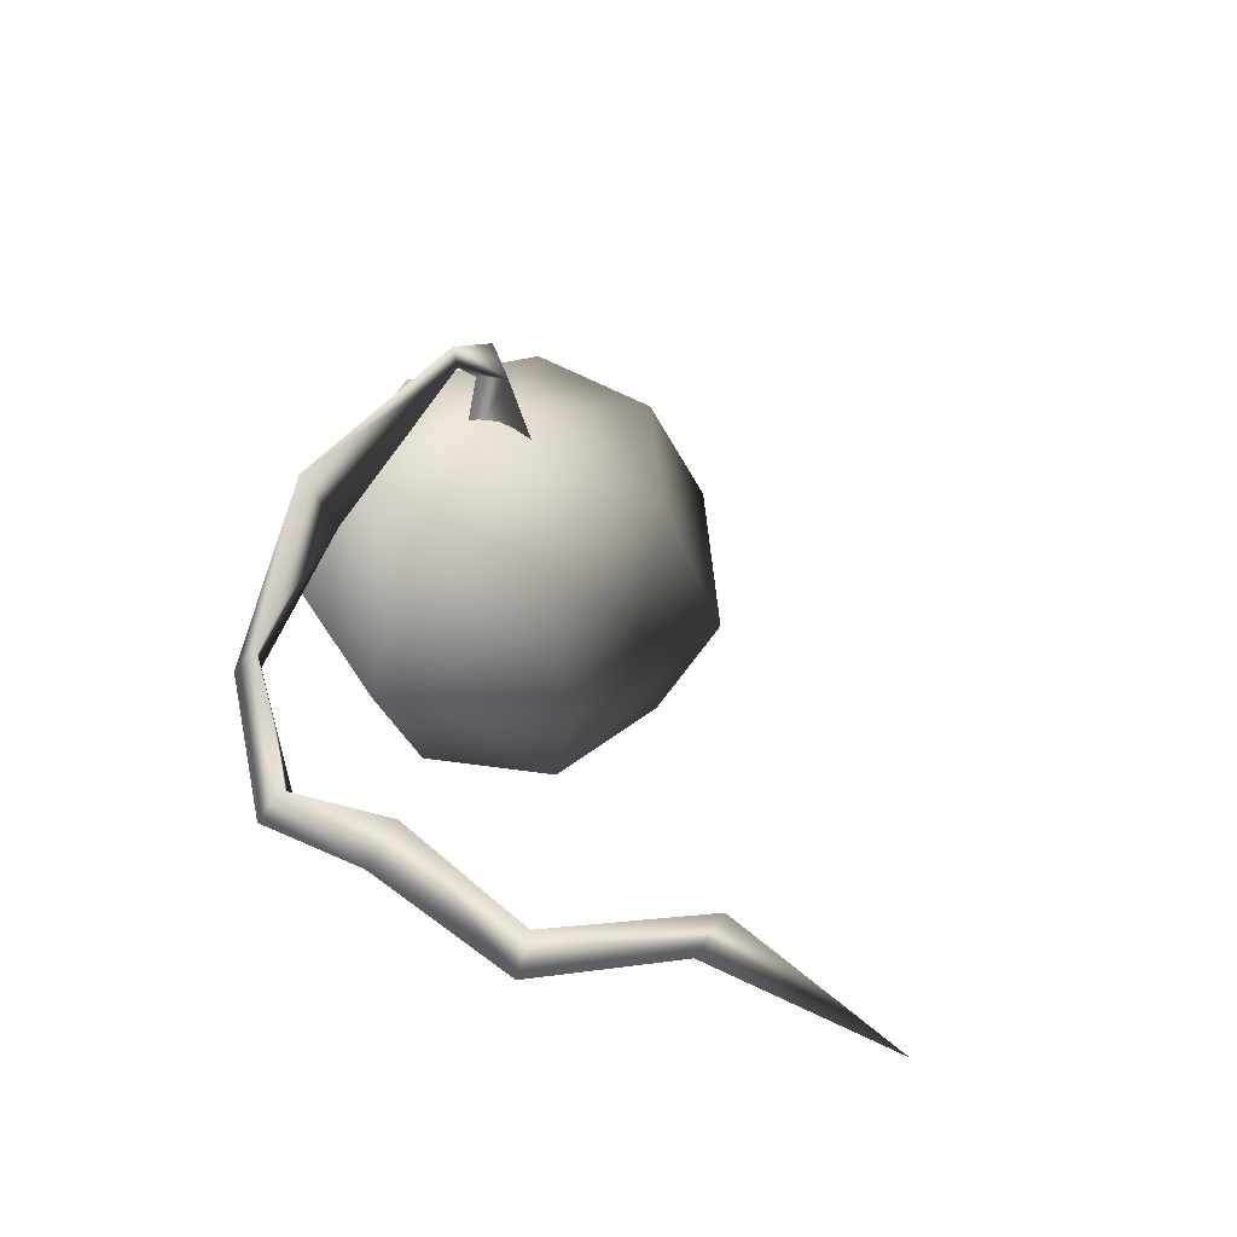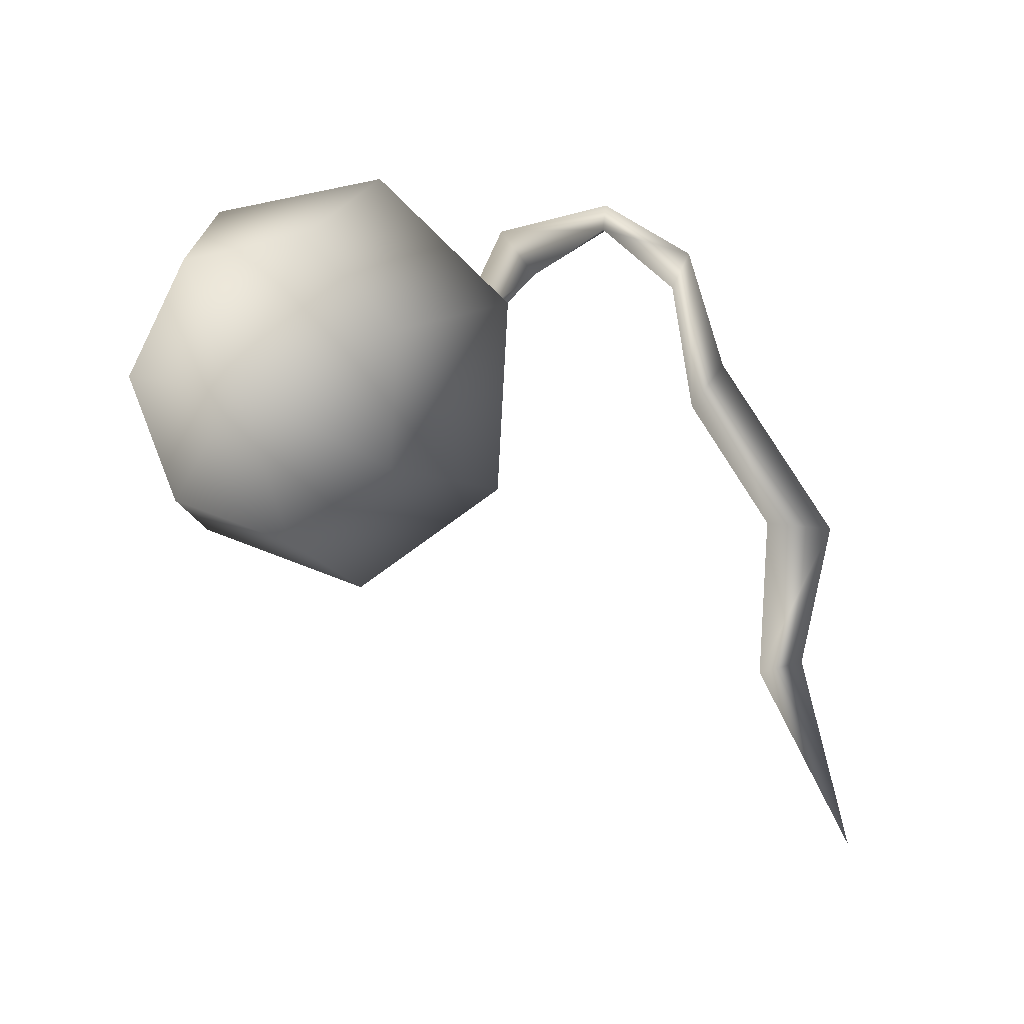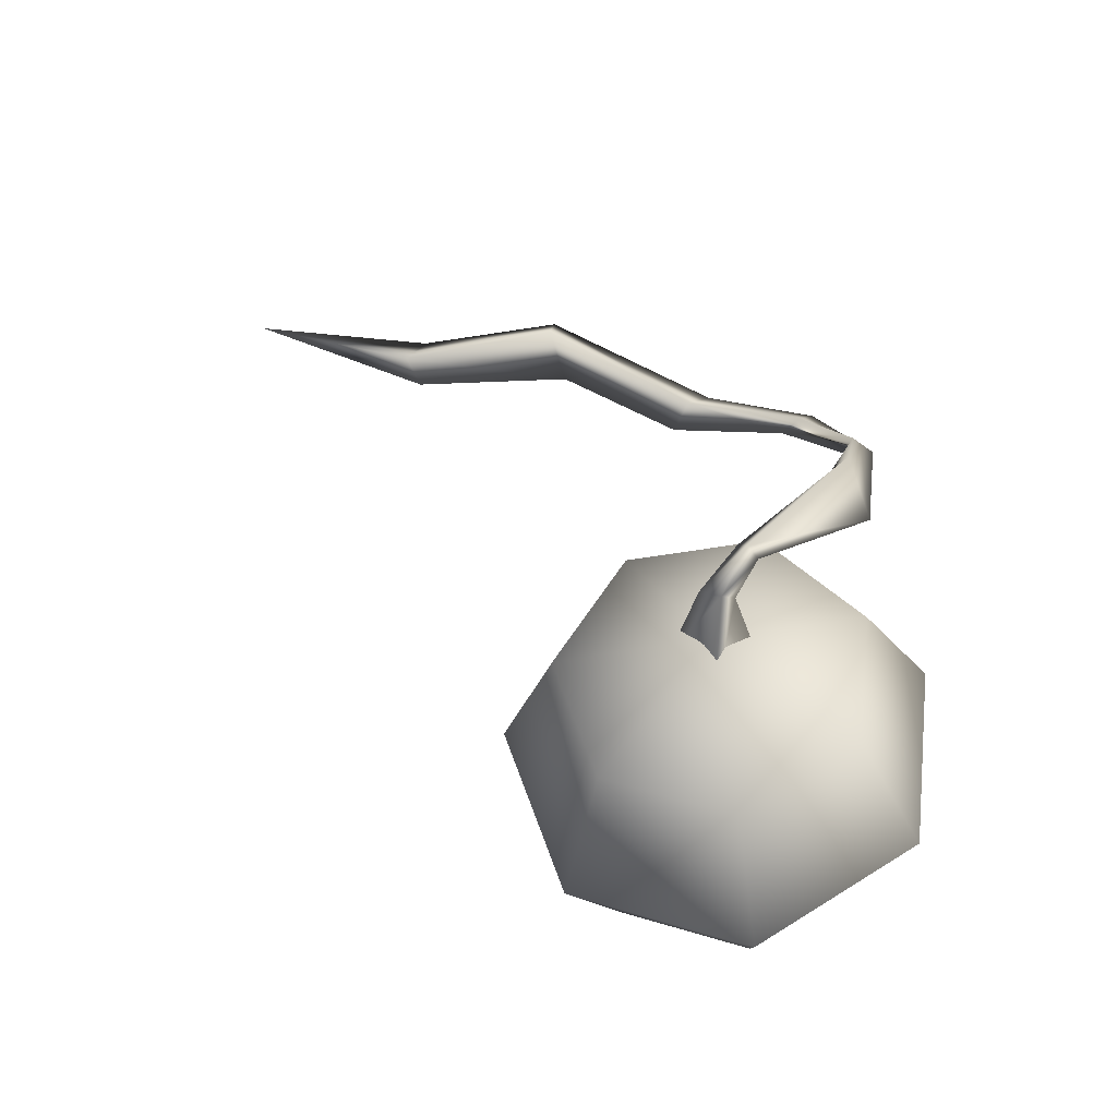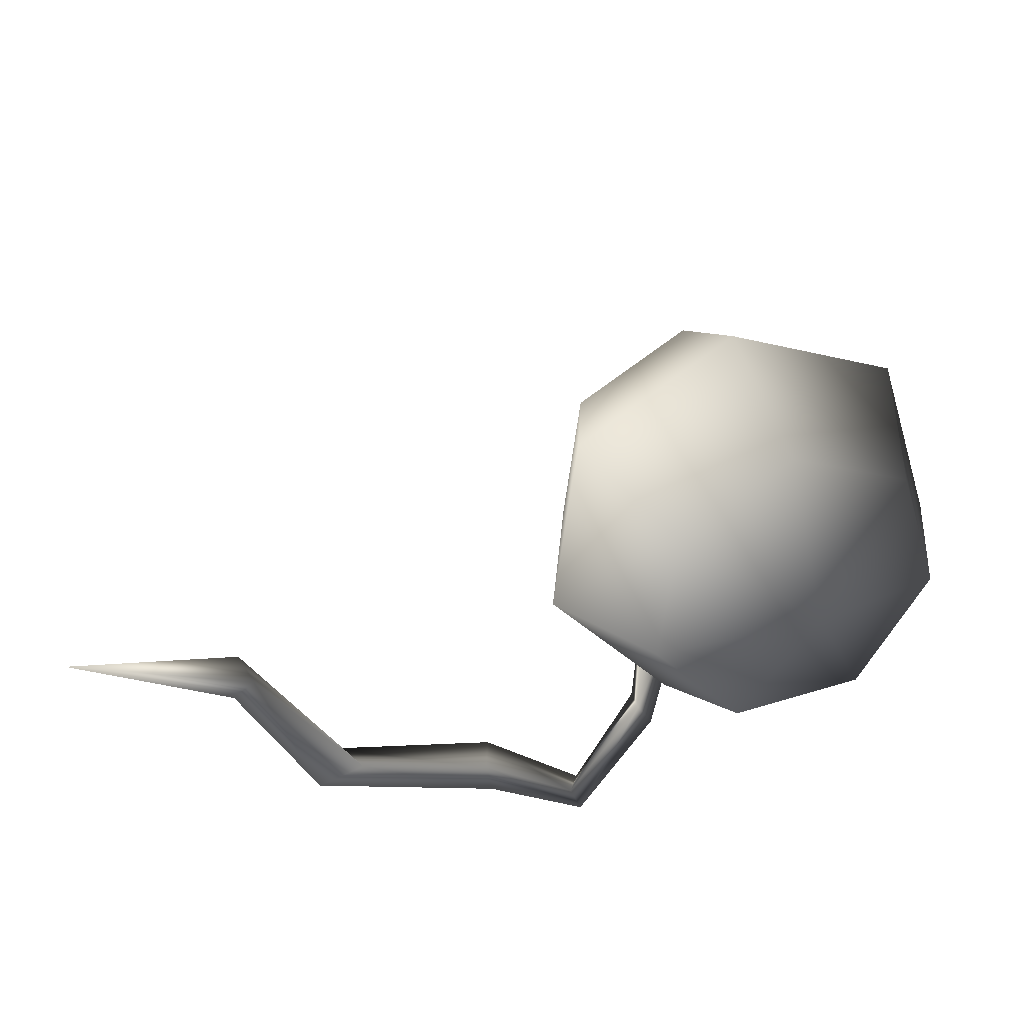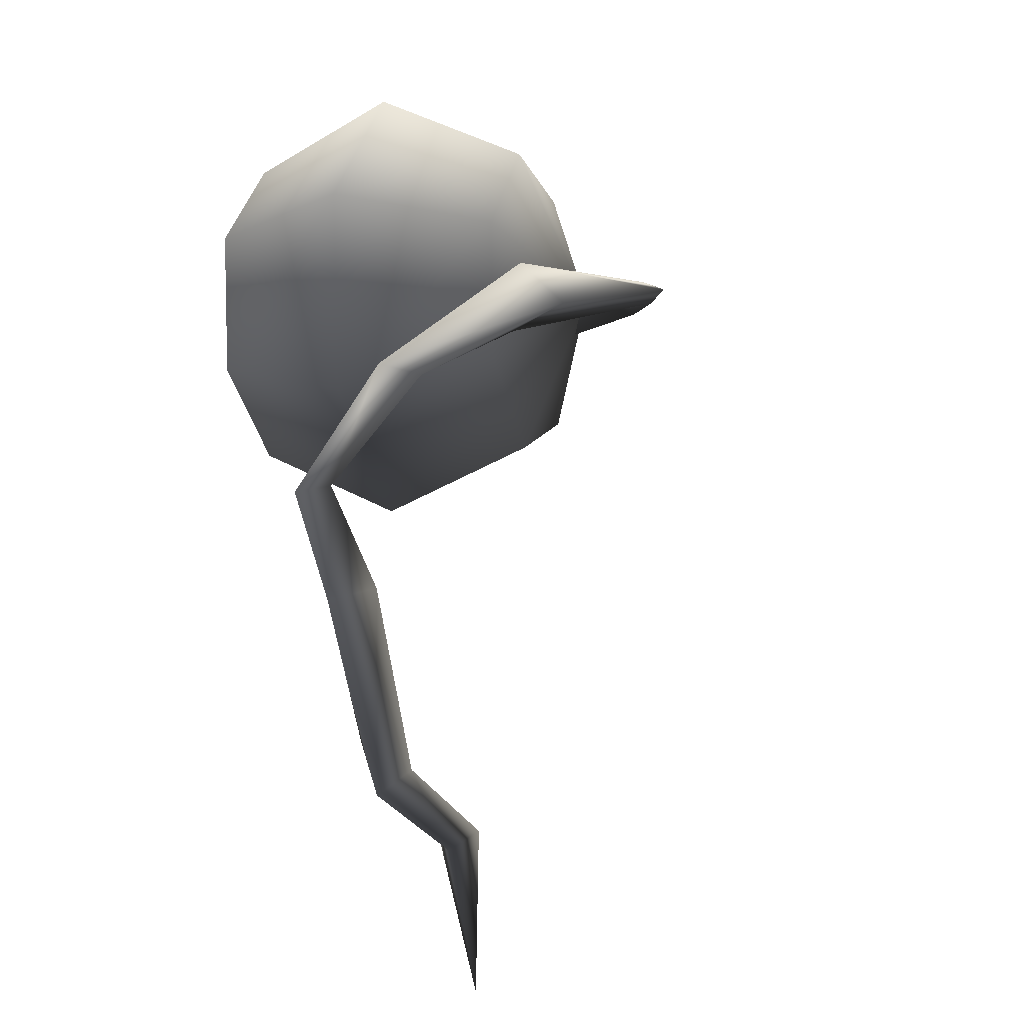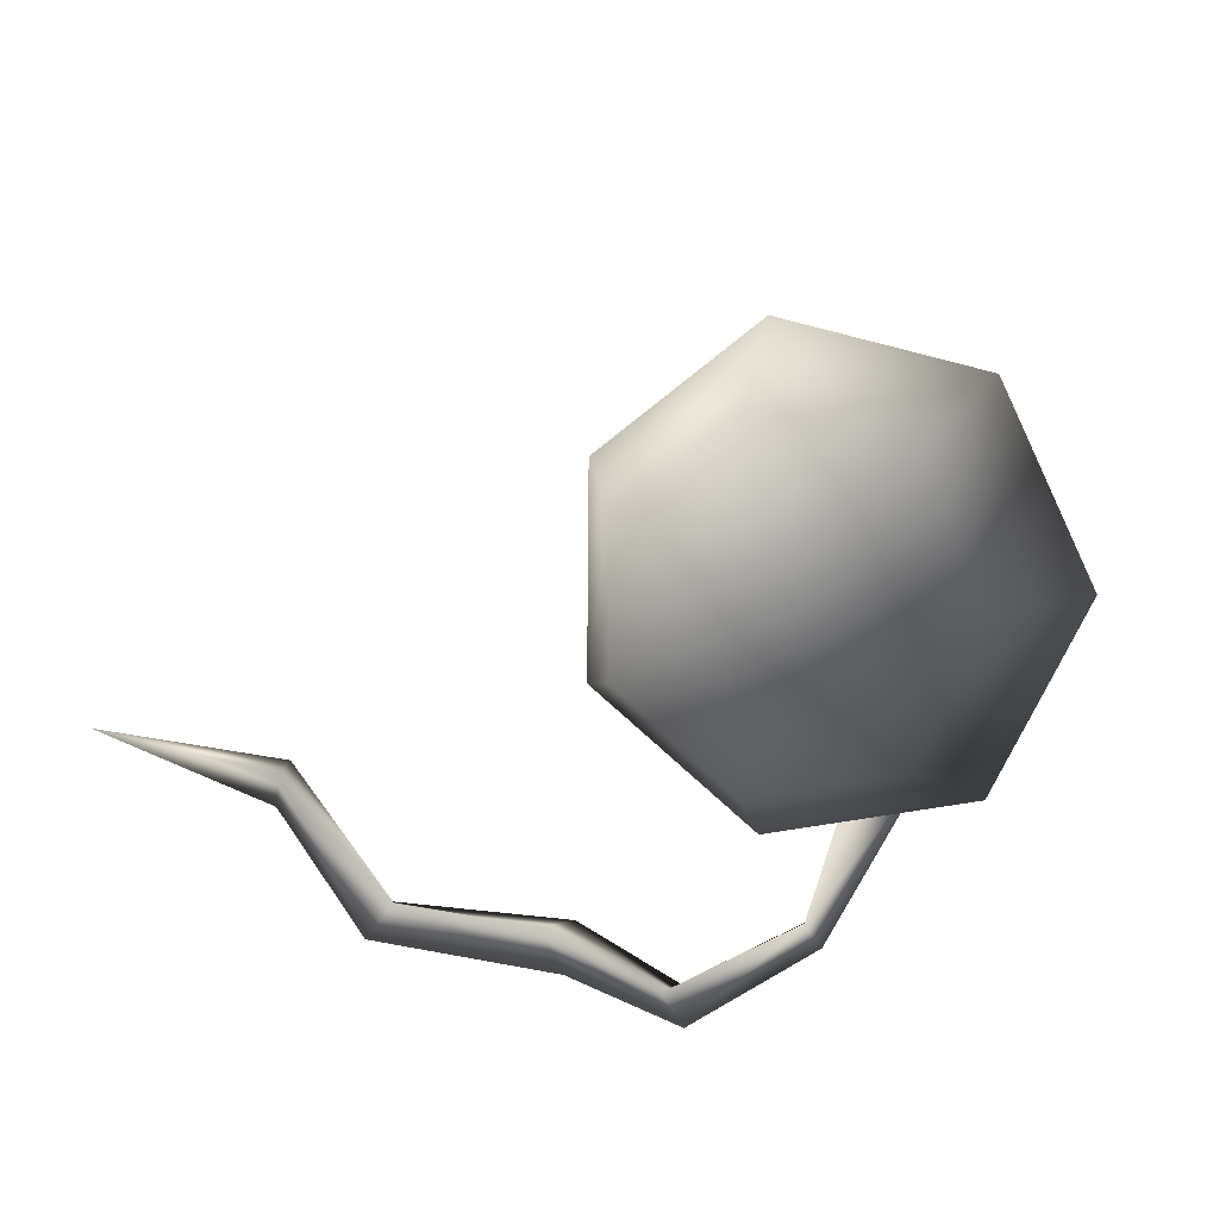
<metadata>
{"format":"obj","ext":"obj","renderer":"f3d","projection":"perspective","resolution":1024,"background":"white","views":[{"elev":23.5,"azim":-138.2,"up":"+Y"},{"elev":-78.9,"azim":120.1,"up":"+Y"},{"elev":75.8,"azim":25.7,"up":"+Y"},{"elev":-45.9,"azim":-15.3,"up":"+Y"},{"elev":-74.6,"azim":110.6,"up":"+Z"},{"elev":24.9,"azim":30.9,"up":"+Z"}]}
</metadata>
<code>
v 0.5747 0.1022 -0.08602
v 0.6082 0.5329 -0.3611
v 0.1741 -0.03904 -0.2088
v 0.04176 0.3333 -0.5348
v -0.1947 -0.06673 0.03343
v -0.4798 0.2941 -0.1922
v -0.254 0.03994 0.4584
v 0.3449 0.9716 -0.3363
v -0.05562 0.8304 -0.4592
v -0.4244 0.8027 -0.2169
v -0.5637 0.445 0.4088
v -0.254 0.03994 0.4584
v 0.04082 0.2006 0.746
v -0.1467 0.6722 0.8155
v 0.4678 0.2944 0.6797
v 0.4571 0.8048 0.7217
v 0.7054 0.2505 0.3094
v 0.7931 0.7428 0.1981
v 0.5747 0.1022 -0.08602
v 0.6082 0.5329 -0.3611
v -0.4837 0.9094 0.2081
v -0.1889 1.07 0.4957
v -0.4837 0.9094 0.2081
v 0.2381 1.164 0.4294
v 0.4756 1.12 0.0591
v 0.3449 0.9716 -0.3363
v 0.2639 -0.06838 0.3278
v 0.2639 -0.06838 0.3278
v -0.06101 1.161 -0.02616
v -0.06101 1.161 -0.02616
v -0.06101 1.161 -0.02616
v 0.2639 -0.06838 0.3278
v 0.2639 -0.06838 0.3278
v -0.254 0.03994 0.4584
v -0.06101 1.161 -0.02616
v -0.4837 0.9094 0.2081
v 0.1159 0.9778 -0.04809
v -0.04198 1.29 -0.1365
v -0.1473 1.298 -0.1051
v -0.1642 0.941 0.03816
v -0.07791 1.394 -0.09838
v 0.02994 0.995 0.1277
v -0.04198 1.29 -0.1365
v 0.1159 0.9778 -0.04809
v -0.1015 1.367 -0.2669
v -0.02796 1.364 -0.2552
v 0.03617 0.934 -0.6404
v 0.2251 1.028 -0.6114
v 0.08257 1.114 -0.7427
v -0.07422 1.42 -0.2635
v 0.2251 1.028 -0.6114
v -0.02796 1.364 -0.2552
v 0.07877 0.5608 -0.9318
v 0.1452 0.5451 -0.9806
v 0.1452 0.5451 -0.9806
v 0.06537 0.6491 -0.962
v 0.06537 0.6491 -0.962
v -0.1027 0.1906 -1.131
v -0.1713 0.1796 -1.03
v -0.1352 0.2879 -1.07
v -0.1027 0.1906 -1.131
v -0.5307 0.1098 -0.8954
v -0.4682 0.1403 -1.049
v -0.9768 0.03893 -0.9211
v -1.101 0.05466 -1.09
v -1.086 0.172 -1.017
v -0.5123 0.2772 -0.9544
v -1.101 0.05466 -1.09
v -0.4682 0.1403 -1.049
v -1.475 0.1398 -0.7933
v -1.489 0.2376 -0.6849
v -2.066 0.006319 -0.6274
v -1.428 0.1078 -0.6546
v -2.066 0.006319 -0.6274
v -1.475 0.1398 -0.7933
g base_2713_17
f 1 3 2
f 2 3 4
f 3 5 4
f 4 5 6
f 5 7 6
f 2 4 8
f 8 4 9
f 4 6 9
f 9 6 10
f 6 11 10
f 6 12 11
f 12 13 11
f 11 13 14
f 13 15 14
f 14 15 16
f 15 17 16
f 16 17 18
f 17 19 18
f 18 19 20
f 10 11 21
f 11 14 21
f 14 16 22
f 23 14 22
f 22 16 24
f 16 18 24
f 24 18 25
f 18 20 25
f 25 20 26
f 15 13 27
f 17 15 27
f 19 17 28
f 23 22 29
f 22 24 30
f 24 25 30
f 25 26 31
f 3 1 32
f 5 3 32
f 7 5 32
f 13 34 33
f 8 9 35
f 9 10 35
f 10 36 35
f 37 39 38
f 37 40 39
f 40 41 39
f 40 42 41
f 42 43 41
f 42 44 43
f 38 39 45
f 38 45 46
f 46 45 47
f 46 47 48
f 45 49 47
f 45 50 49
f 39 50 45
f 39 41 50
f 50 51 49
f 50 52 51
f 41 52 50
f 41 43 52
f 48 47 53
f 48 53 54
f 49 51 55
f 49 55 56
f 47 57 53
f 47 49 57
f 58 54 53
f 58 53 59
f 59 53 57
f 60 56 55
f 59 57 60
f 60 55 61
f 58 59 62
f 58 62 63
f 63 62 64
f 63 64 65
f 62 66 64
f 62 67 66
f 59 67 62
f 59 60 67
f 67 68 66
f 67 69 68
f 60 69 67
f 60 61 69
f 66 68 70
f 66 70 71
f 64 66 71
f 71 70 72
f 64 71 73
f 65 64 73
f 73 71 74
f 75 73 74
f 65 73 75

</code>
